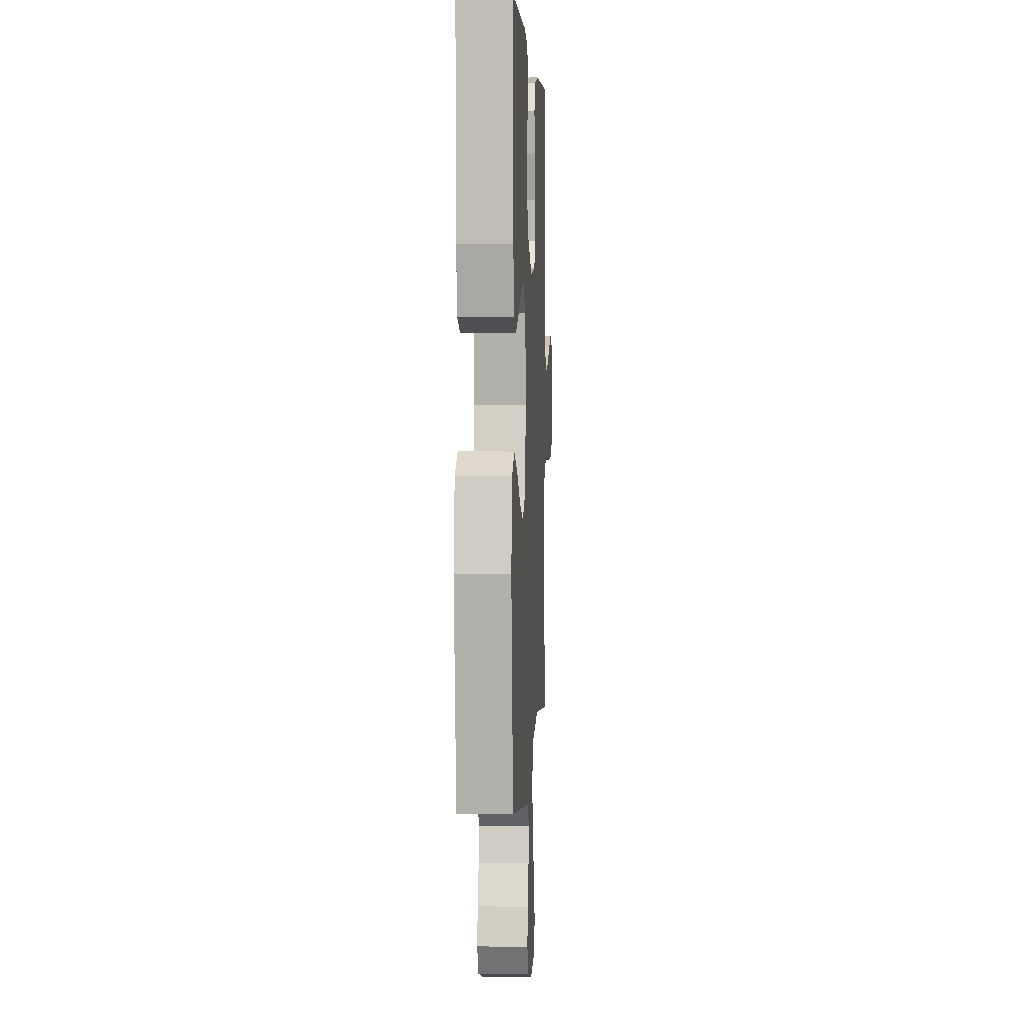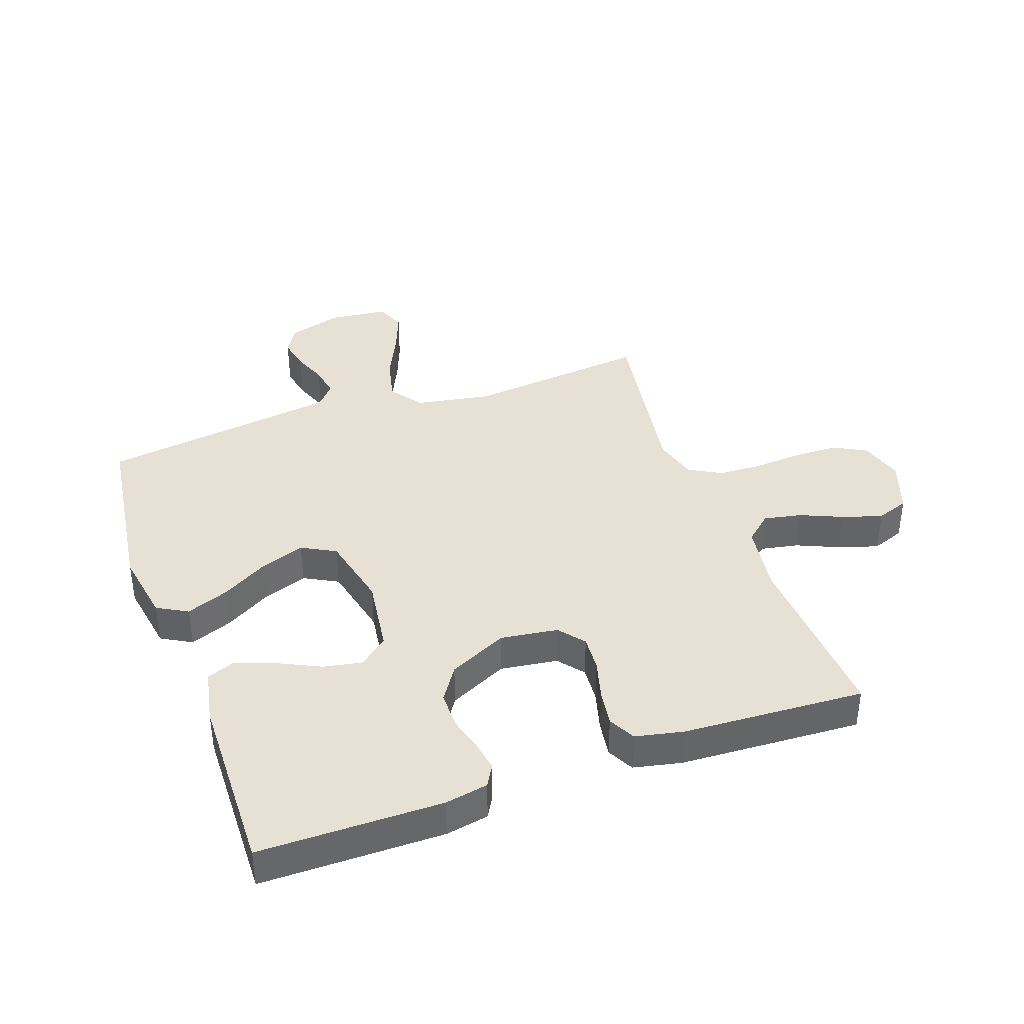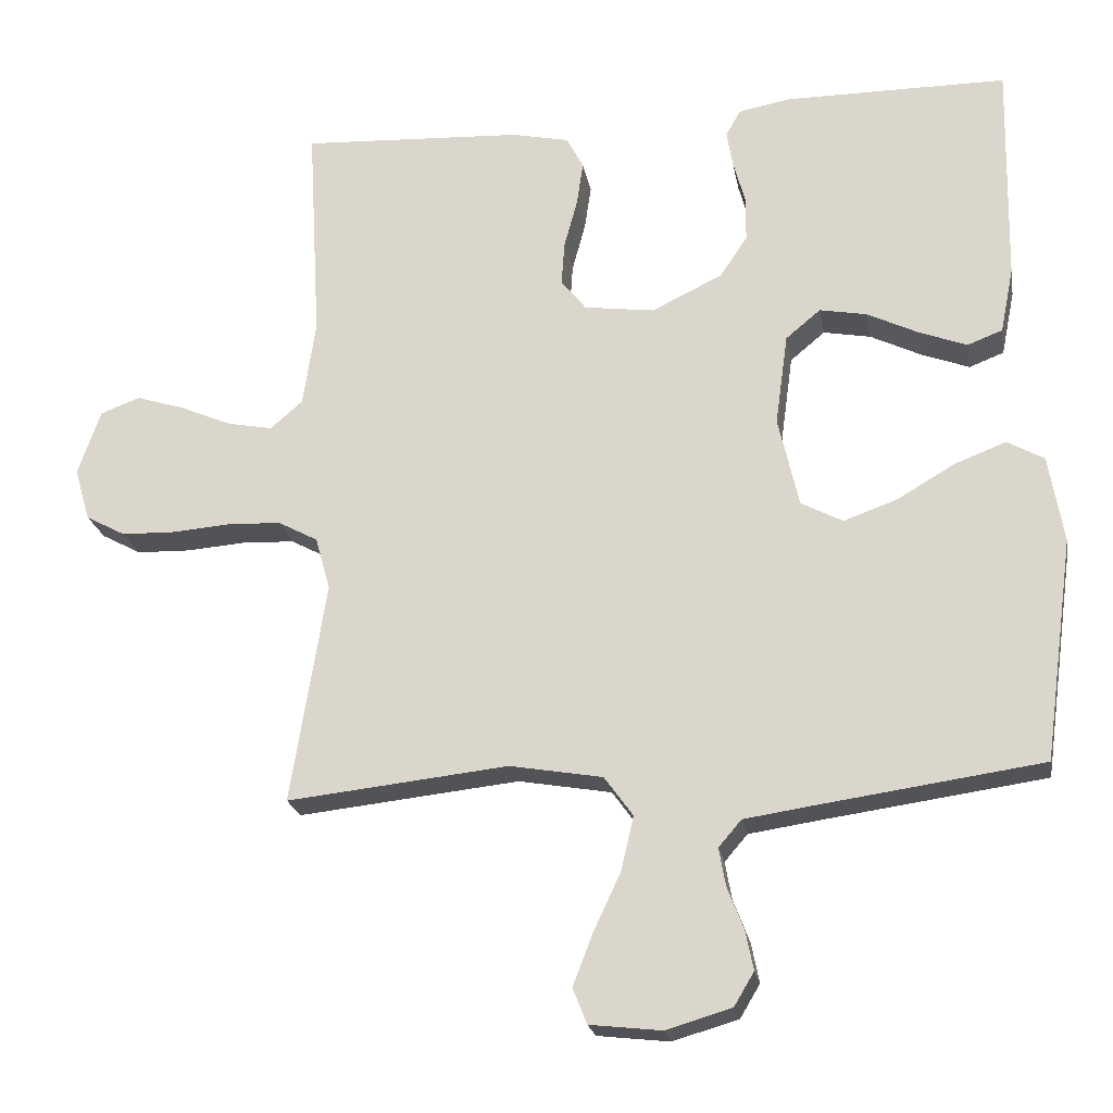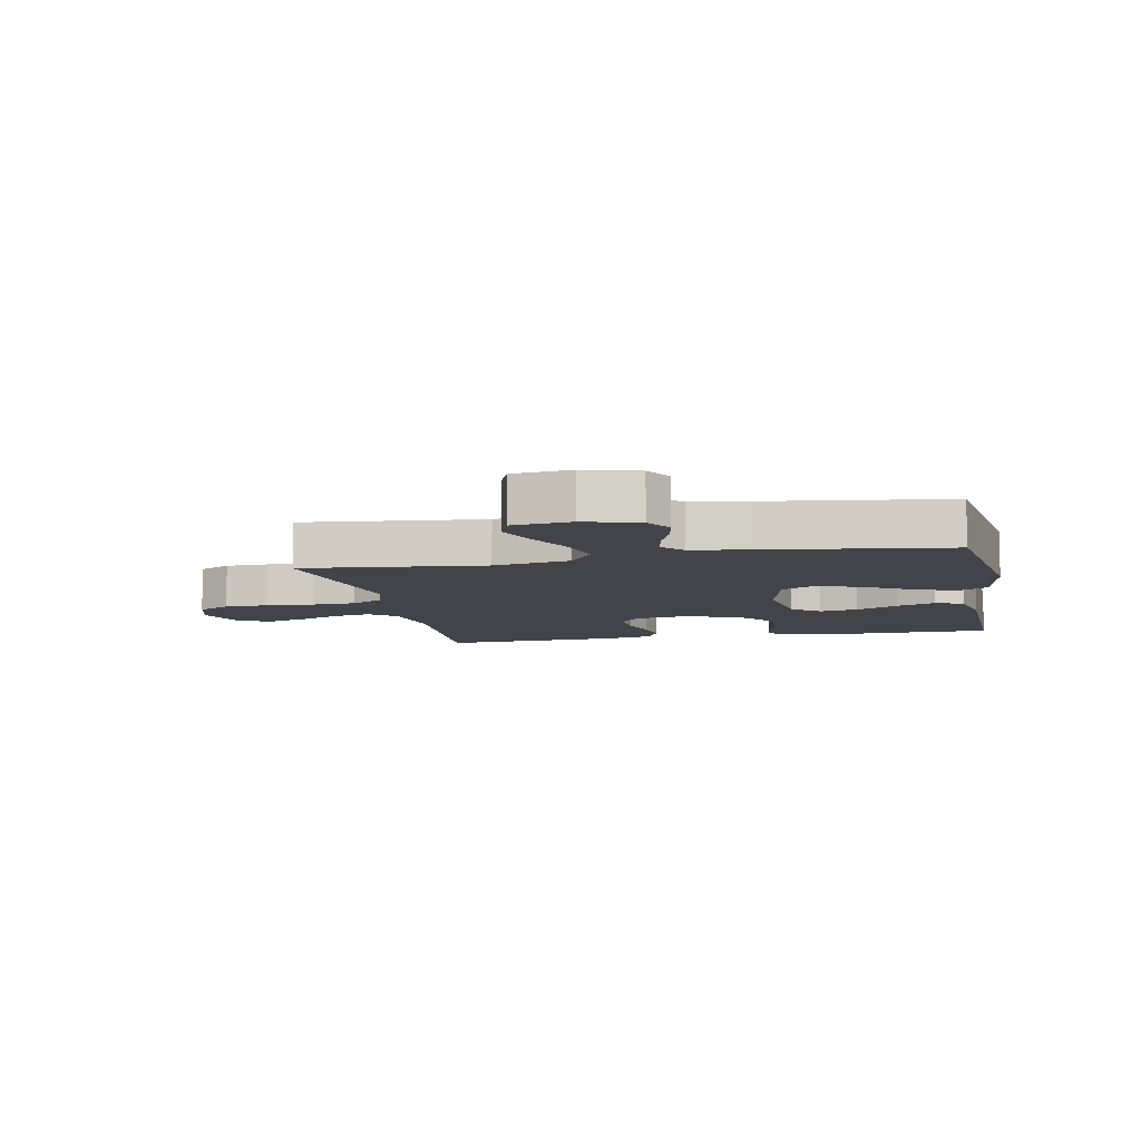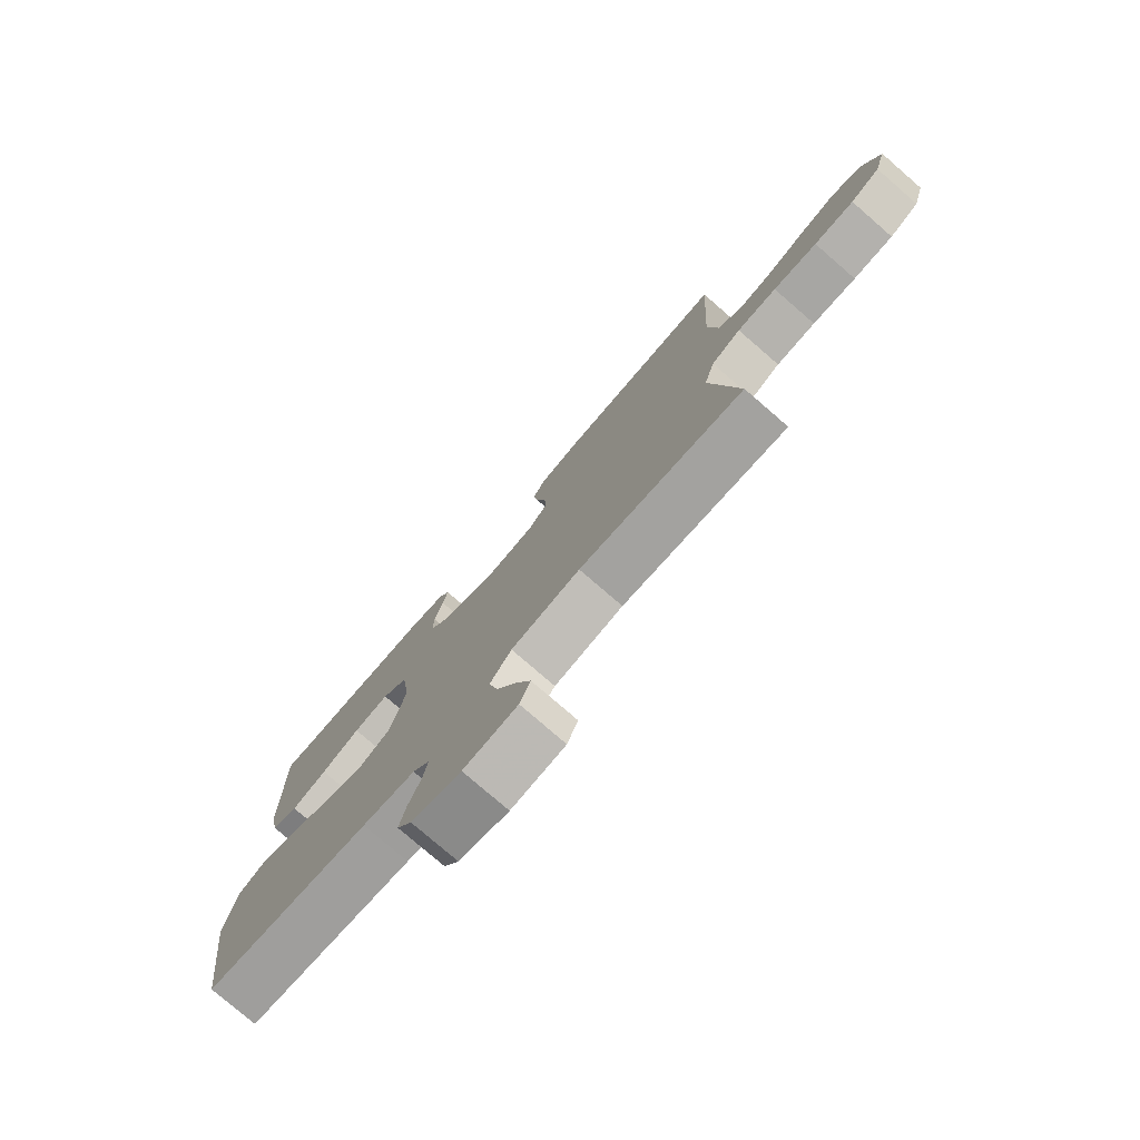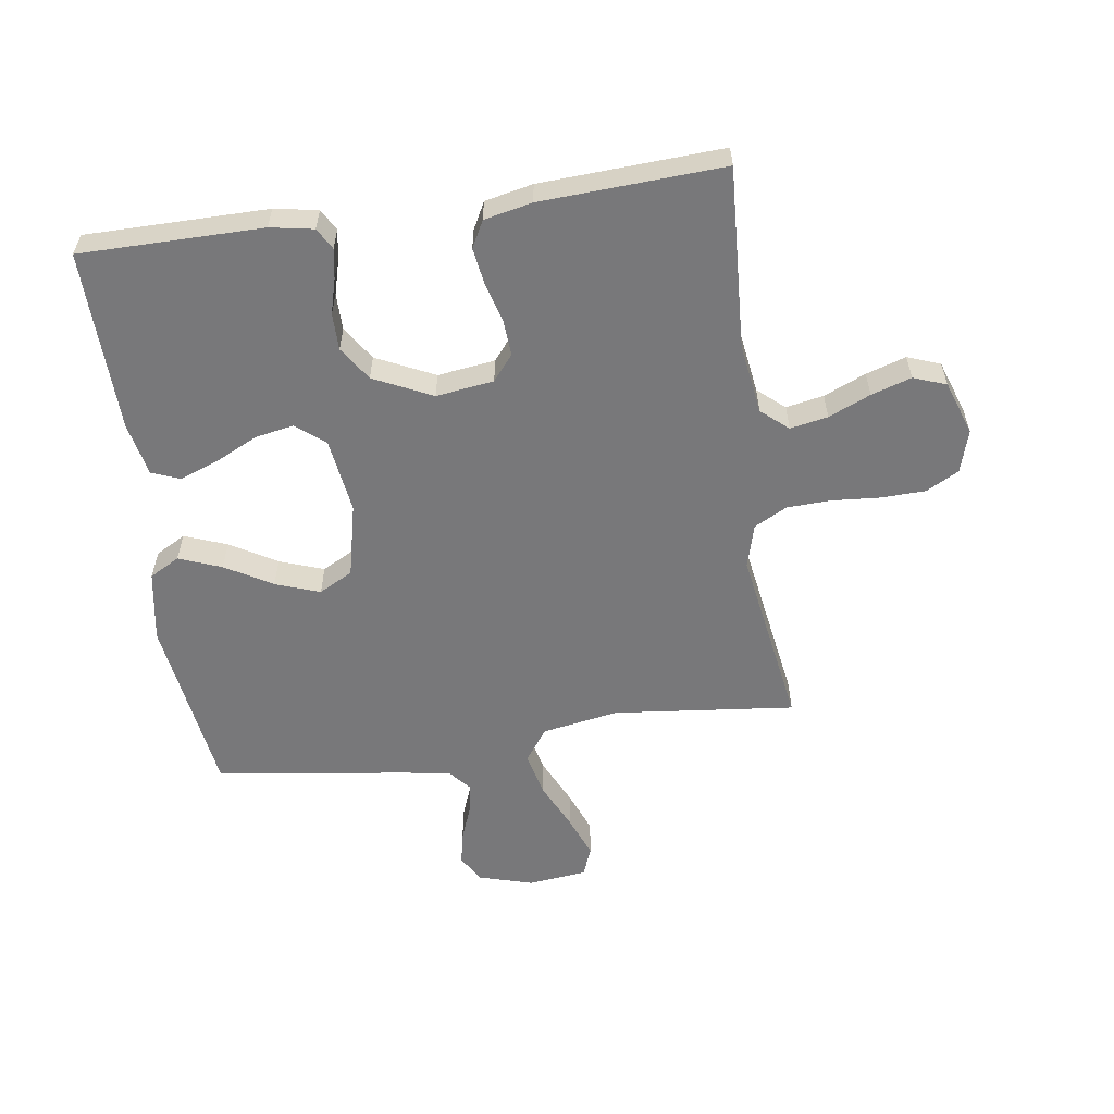
<metadata>
{"format":"obj","ext":"obj","renderer":"f3d","projection":"perspective","resolution":1024,"background":"white","views":[{"elev":3.1,"azim":-87.0,"up":"+Z"},{"elev":39.1,"azim":-19.6,"up":"+Y"},{"elev":-21.7,"azim":-170.0,"up":"+Z"},{"elev":-8.4,"azim":-168.5,"up":"+Y"},{"elev":-77.9,"azim":49.1,"up":"+Z"},{"elev":-57.5,"azim":8.2,"up":"+Y"}]}
</metadata>
<code>
v -0.5 0.07 -0.5
v -0.541 0.07 -0.2
v -0.521 0.07 -0.082
v -0.471 0.07 -0.054
v -0.401 0.07 -0.081
v -0.324 0.07 -0.126
v -0.251 0.07 -0.152
v -0.195 0.07 -0.122
v -0.167 0.07 0
v -0.184 0.07 0.124
v -0.231 0.07 0.163
v -0.295 0.07 0.151
v -0.365 0.07 0.117
v -0.429 0.07 0.093
v -0.476 0.07 0.111
v -0.494 0.07 0.2
v -0.5 0.07 0.5
v -0.2 0.07 0.501
v -0.129 0.07 0.488
v -0.109 0.07 0.453
v -0.117 0.07 0.404
v -0.133 0.07 0.346
v -0.133 0.07 0.285
v -0.096 0.07 0.229
v 0 0.07 0.183
v 0.095 0.07 0.196
v 0.129 0.07 0.238
v 0.125 0.07 0.297
v 0.107 0.07 0.363
v 0.098 0.07 0.423
v 0.121 0.07 0.467
v 0.2 0.07 0.484
v 0.5 0.07 0.5
v 0.483 0.07 0.2
v 0.5 0.07 0.084
v 0.544 0.07 0.046
v 0.606 0.07 0.058
v 0.675 0.07 0.088
v 0.741 0.07 0.109
v 0.795 0.07 0.089
v 0.826 0.07 0
v 0.805 0.07 -0.071
v 0.751 0.07 -0.1
v 0.678 0.07 -0.102
v 0.598 0.07 -0.096
v 0.526 0.07 -0.099
v 0.472 0.07 -0.128
v 0.452 0.07 -0.2
v 0.5 0.07 -0.5
v 0.2 0.07 -0.468
v 0.074 0.07 -0.49
v 0.035 0.07 -0.544
v 0.052 0.07 -0.617
v 0.089 0.07 -0.696
v 0.116 0.07 -0.766
v 0.097 0.07 -0.814
v 0 0.07 -0.825
v -0.089 0.07 -0.799
v -0.116 0.07 -0.754
v -0.105 0.07 -0.7
v -0.083 0.07 -0.643
v -0.074 0.07 -0.592
v -0.105 0.07 -0.556
v -0.2 0.07 -0.542
v -0.5 0 -0.5
v -0.541 0 -0.2
v -0.521 0 -0.082
v -0.471 0 -0.054
v -0.401 0 -0.081
v -0.324 0 -0.126
v -0.251 0 -0.152
v -0.195 0 -0.122
v -0.167 0 0
v -0.184 0 0.124
v -0.231 0 0.163
v -0.295 0 0.151
v -0.365 0 0.117
v -0.429 0 0.093
v -0.476 0 0.111
v -0.494 0 0.2
v -0.5 0 0.5
v -0.2 0 0.501
v -0.129 0 0.488
v -0.109 0 0.453
v -0.117 0 0.404
v -0.133 0 0.346
v -0.133 0 0.285
v -0.096 0 0.229
v 0 0 0.183
v 0.095 0 0.196
v 0.129 0 0.238
v 0.125 0 0.297
v 0.107 0 0.363
v 0.098 0 0.423
v 0.121 0 0.467
v 0.2 0 0.484
v 0.5 0 0.5
v 0.483 0 0.2
v 0.5 0 0.084
v 0.544 0 0.046
v 0.606 0 0.058
v 0.675 0 0.088
v 0.741 0 0.109
v 0.795 0 0.089
v 0.826 0 0
v 0.805 0 -0.071
v 0.751 0 -0.1
v 0.678 0 -0.102
v 0.598 0 -0.096
v 0.526 0 -0.099
v 0.472 0 -0.128
v 0.452 0 -0.2
v 0.5 0 -0.5
v 0.2 0 -0.468
v 0.074 0 -0.49
v 0.035 0 -0.544
v 0.052 0 -0.617
v 0.089 0 -0.696
v 0.116 0 -0.766
v 0.097 0 -0.814
v 0 0 -0.825
v -0.089 0 -0.799
v -0.116 0 -0.754
v -0.105 0 -0.7
v -0.083 0 -0.643
v -0.074 0 -0.592
v -0.105 0 -0.556
v -0.2 0 -0.542
f 59 60 61
f 58 59 61
f 57 58 61
f 56 57 61
f 55 56 61
f 54 55 61
f 53 54 61
f 52 53 61 62
f 51 52 62 63
f 48 49 50
f 47 48 50 51
f 43 44 45
f 42 43 45
f 41 42 45
f 40 41 45
f 39 40 45
f 38 39 45
f 37 38 45
f 36 37 45 46
f 35 36 46 47
f 32 33 34
f 31 32 34
f 30 31 34
f 29 30 34
f 28 29 34
f 34 35 47
f 28 34 47
f 27 28 47
f 20 21 22
f 19 20 22
f 18 19 22
f 17 18 22
f 16 17 22
f 15 16 22
f 14 15 22
f 13 14 22
f 12 13 22
f 11 12 22 23
f 10 11 23 24
f 4 5 6
f 3 4 6
f 2 3 6
f 1 2 6
f 64 1 6
f 64 6 7
f 51 63 64
f 47 51 64
f 27 47 64
f 26 27 64
f 25 26 64
f 9 10 24 25
f 8 9 25 64
f 7 8 64
f 125 124 123
f 125 123 122
f 125 122 121
f 125 121 120
f 125 120 119
f 125 119 118
f 125 118 117
f 126 125 117 116
f 127 126 116 115
f 114 113 112
f 115 114 112 111
f 109 108 107
f 109 107 106
f 109 106 105
f 109 105 104
f 109 104 103
f 109 103 102
f 109 102 101
f 110 109 101 100
f 111 110 100 99
f 98 97 96
f 98 96 95
f 98 95 94
f 98 94 93
f 98 93 92
f 111 99 98
f 111 98 92
f 111 92 91
f 86 85 84
f 86 84 83
f 86 83 82
f 86 82 81
f 86 81 80
f 86 80 79
f 86 79 78
f 86 78 77
f 86 77 76
f 87 86 76 75
f 88 87 75 74
f 70 69 68
f 70 68 67
f 70 67 66
f 70 66 65
f 70 65 128
f 71 70 128
f 128 127 115
f 128 115 111
f 128 111 91
f 128 91 90
f 128 90 89
f 89 88 74 73
f 128 89 73 72
f 128 72 71
f 1 65 66 2
f 2 66 67 3
f 3 67 68 4
f 4 68 69 5
f 5 69 70 6
f 6 70 71 7
f 7 71 72 8
f 8 72 73 9
f 9 73 74 10
f 10 74 75 11
f 11 75 76 12
f 12 76 77 13
f 13 77 78 14
f 14 78 79 15
f 15 79 80 16
f 16 80 81 17
f 17 81 82 18
f 18 82 83 19
f 19 83 84 20
f 20 84 85 21
f 21 85 86 22
f 22 86 87 23
f 23 87 88 24
f 24 88 89 25
f 25 89 90 26
f 26 90 91 27
f 27 91 92 28
f 28 92 93 29
f 29 93 94 30
f 30 94 95 31
f 31 95 96 32
f 32 96 97 33
f 33 97 98 34
f 34 98 99 35
f 35 99 100 36
f 36 100 101 37
f 37 101 102 38
f 38 102 103 39
f 39 103 104 40
f 40 104 105 41
f 41 105 106 42
f 42 106 107 43
f 43 107 108 44
f 44 108 109 45
f 45 109 110 46
f 46 110 111 47
f 47 111 112 48
f 48 112 113 49
f 49 113 114 50
f 50 114 115 51
f 51 115 116 52
f 52 116 117 53
f 53 117 118 54
f 54 118 119 55
f 55 119 120 56
f 56 120 121 57
f 57 121 122 58
f 58 122 123 59
f 59 123 124 60
f 60 124 125 61
f 61 125 126 62
f 62 126 127 63
f 63 127 128 64
f 64 128 65 1

</code>
